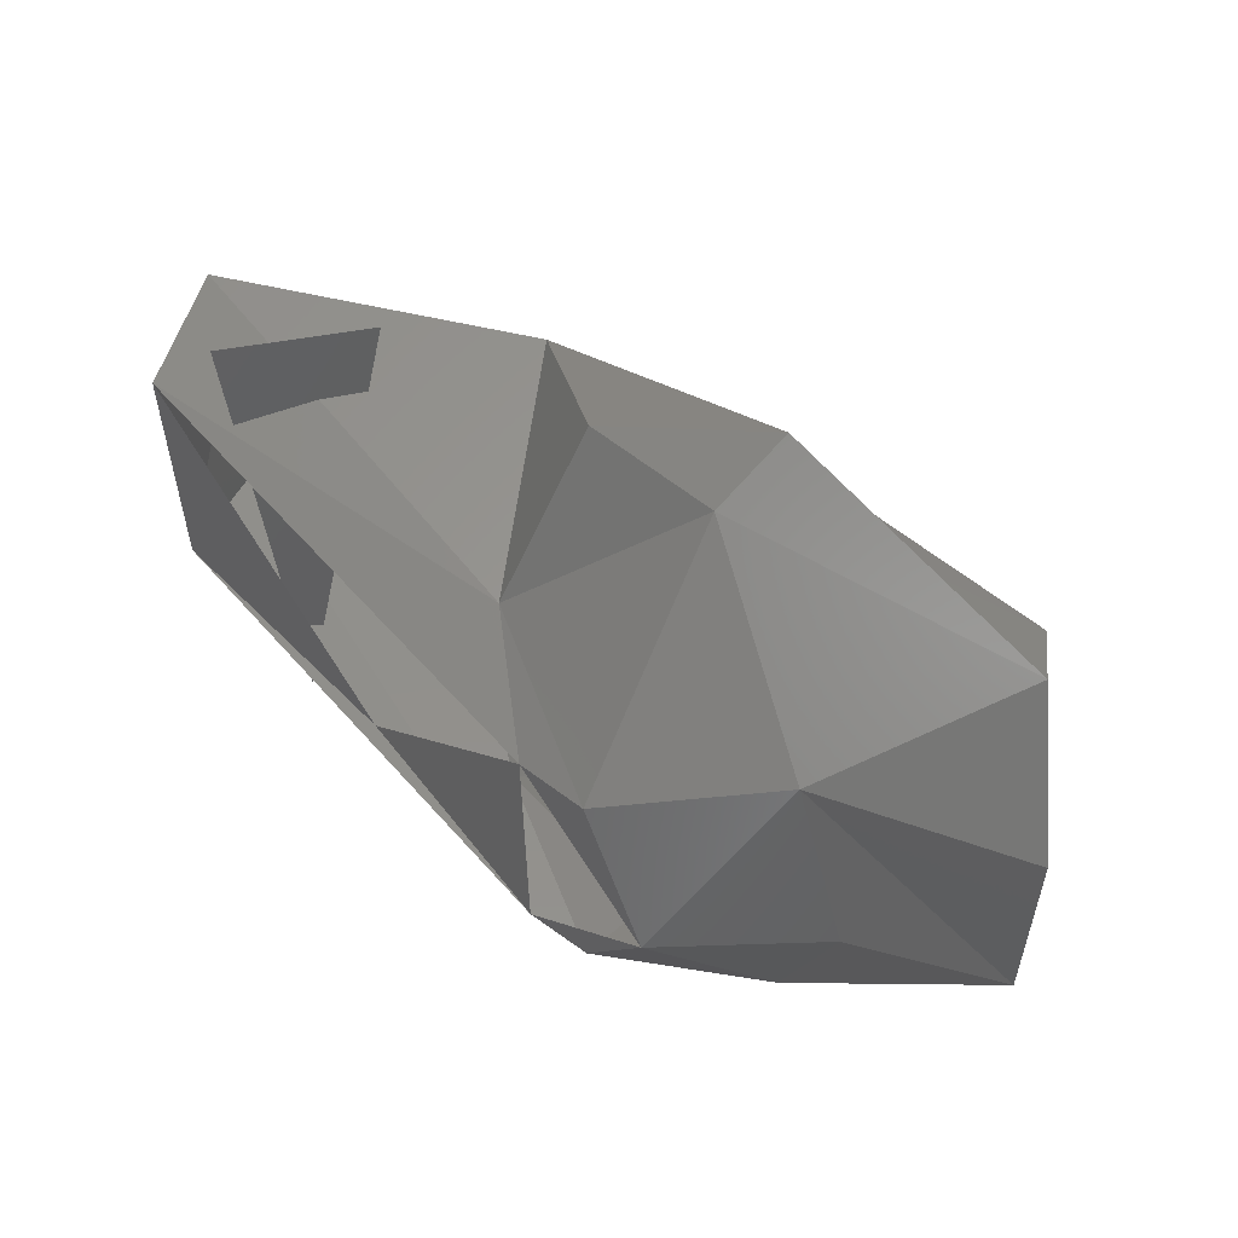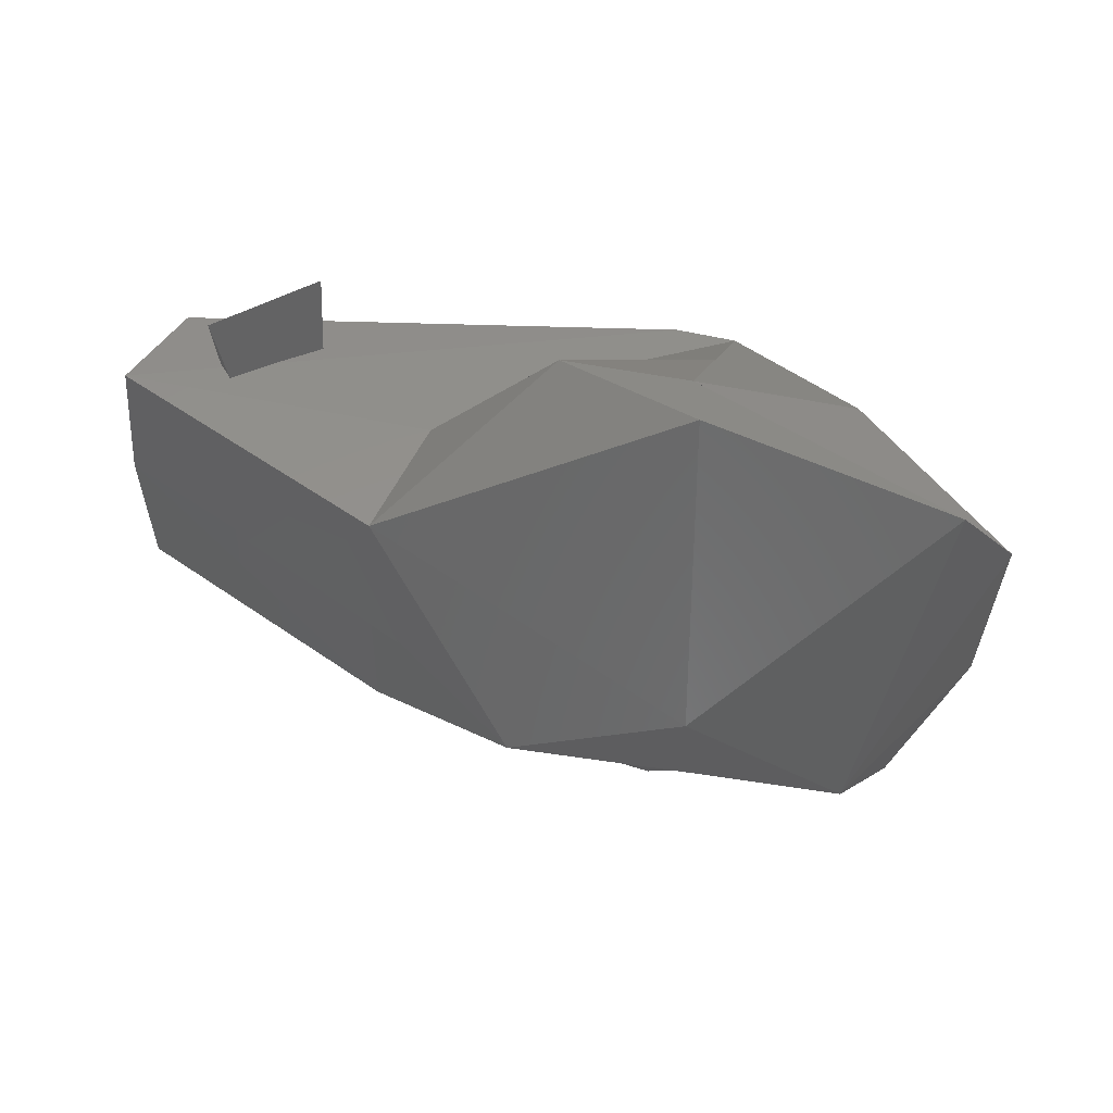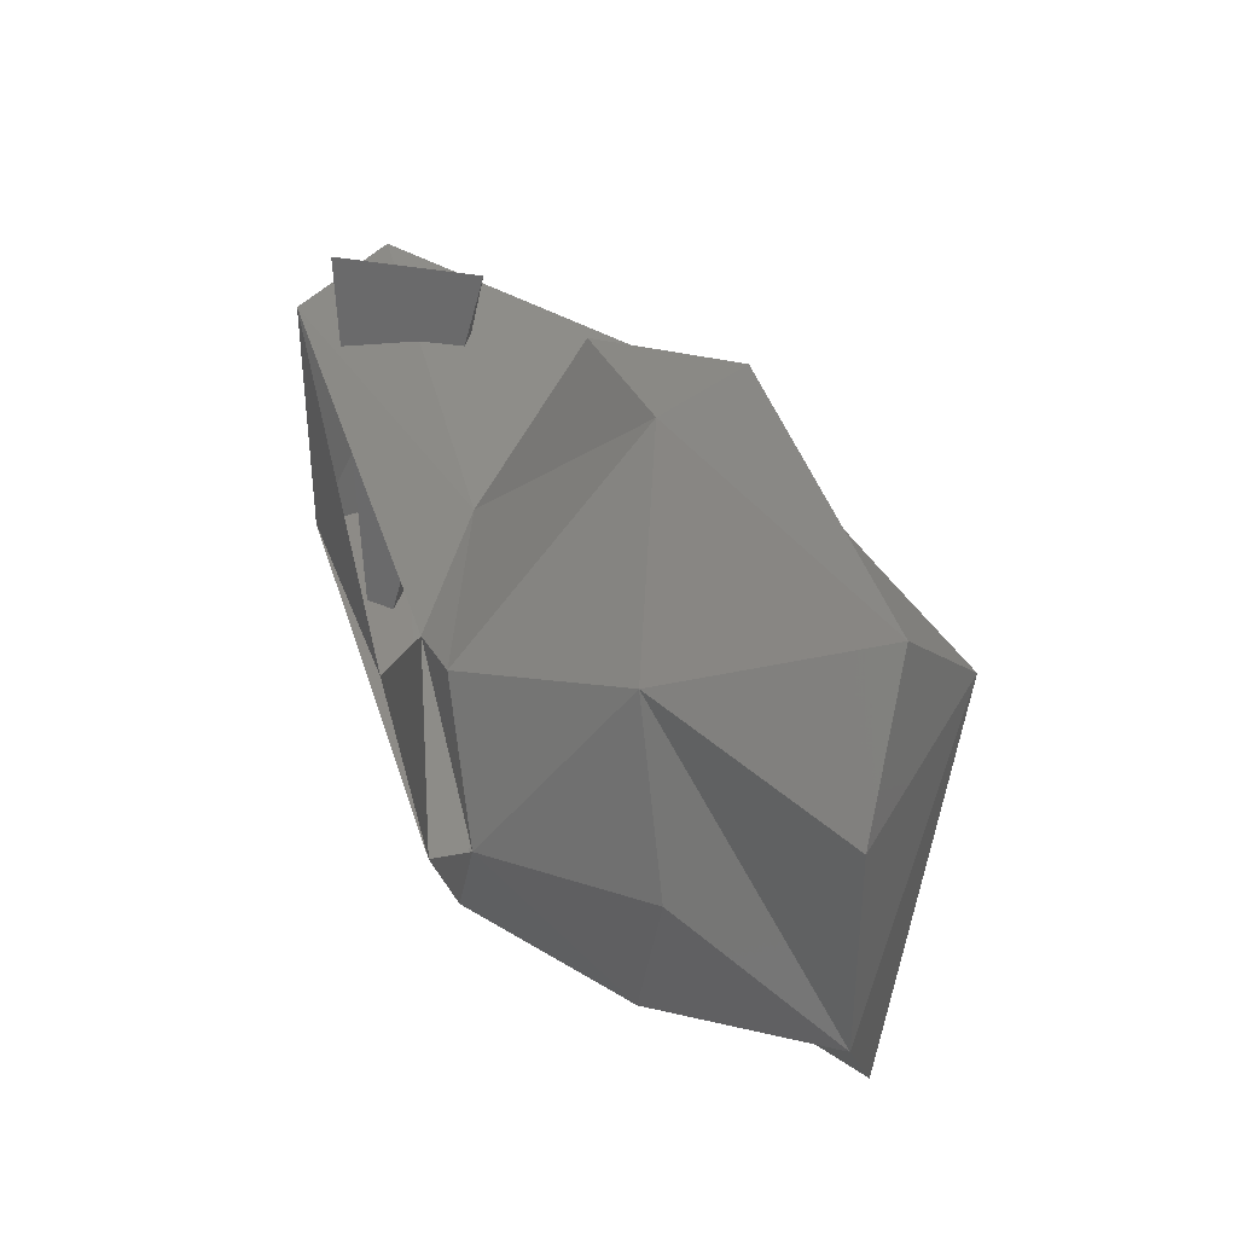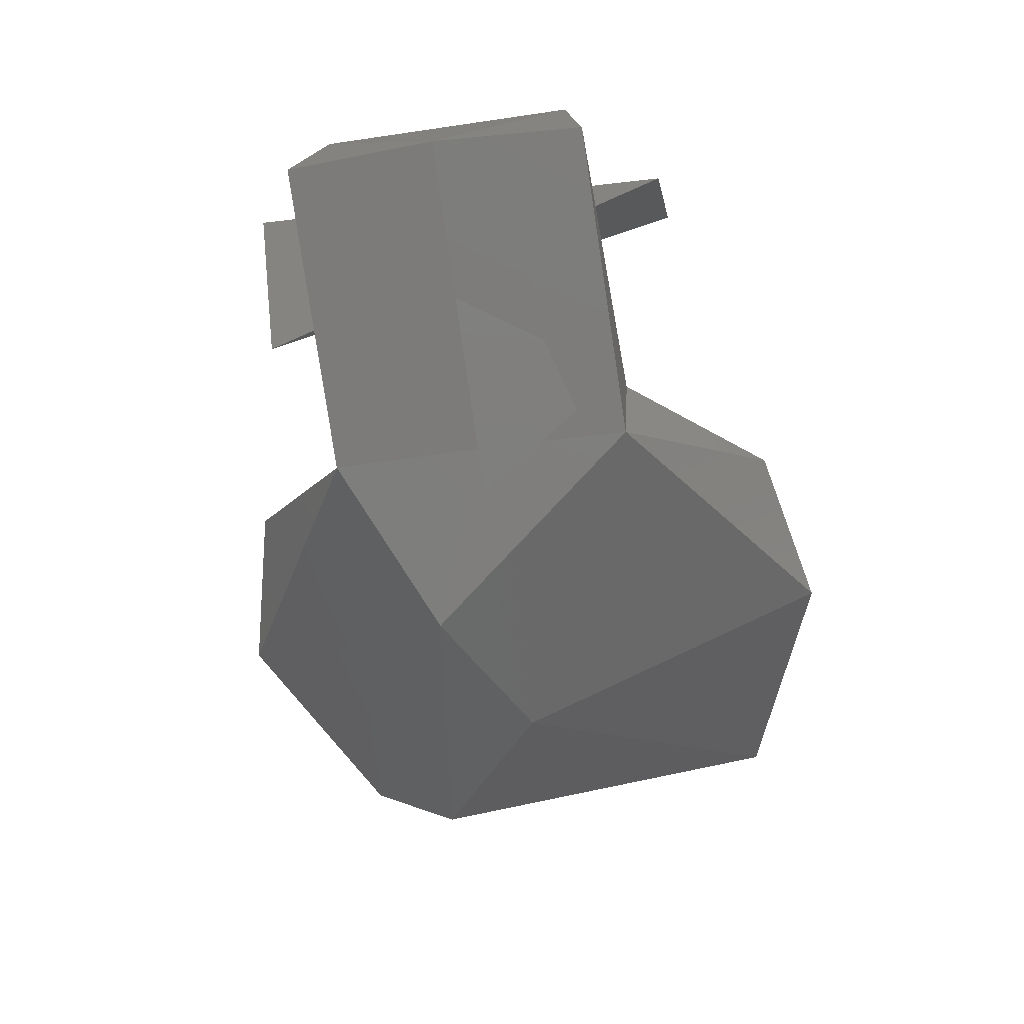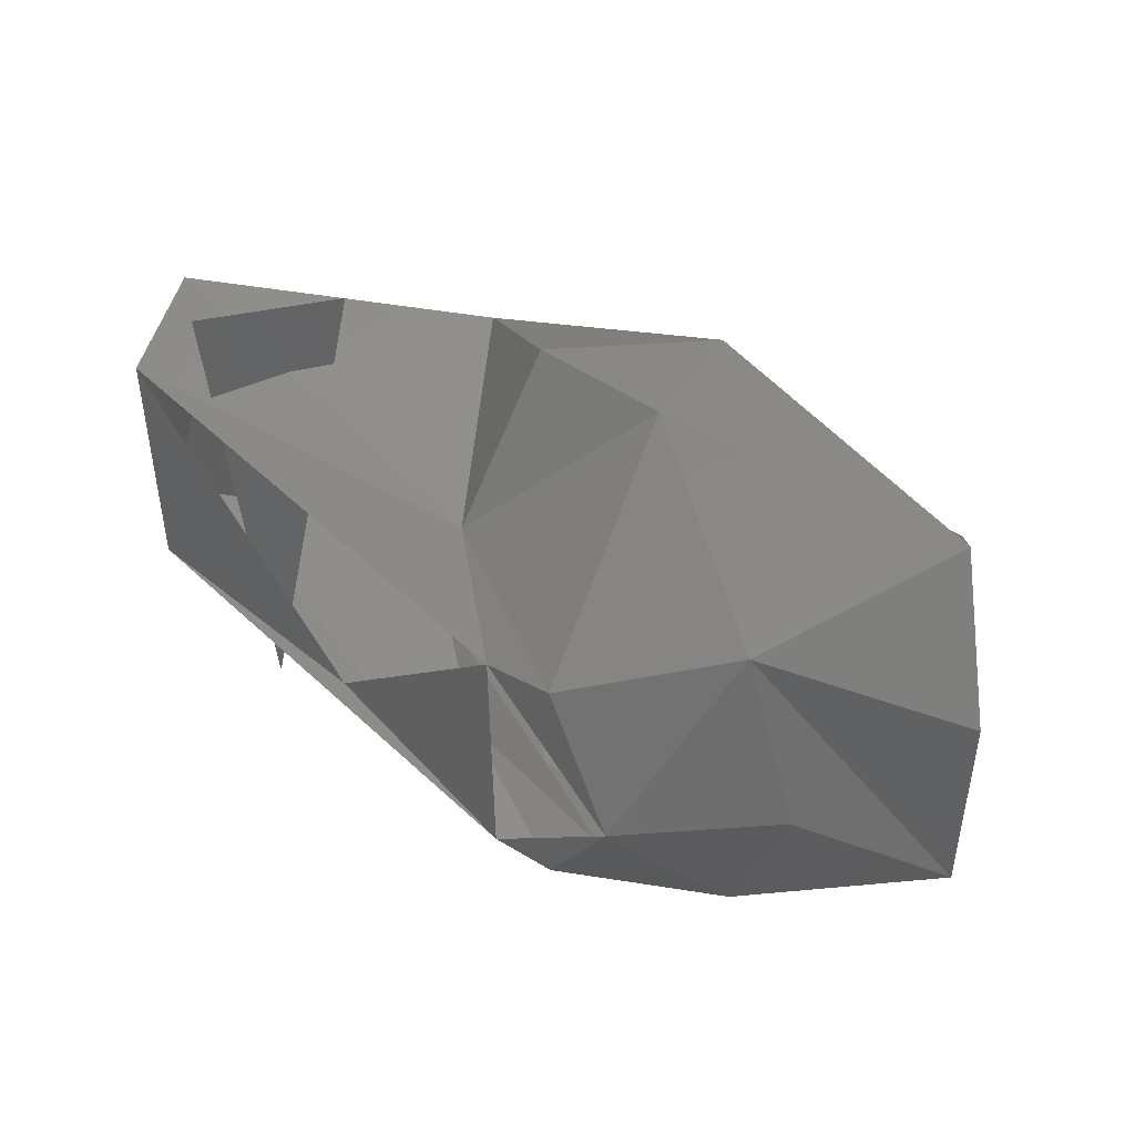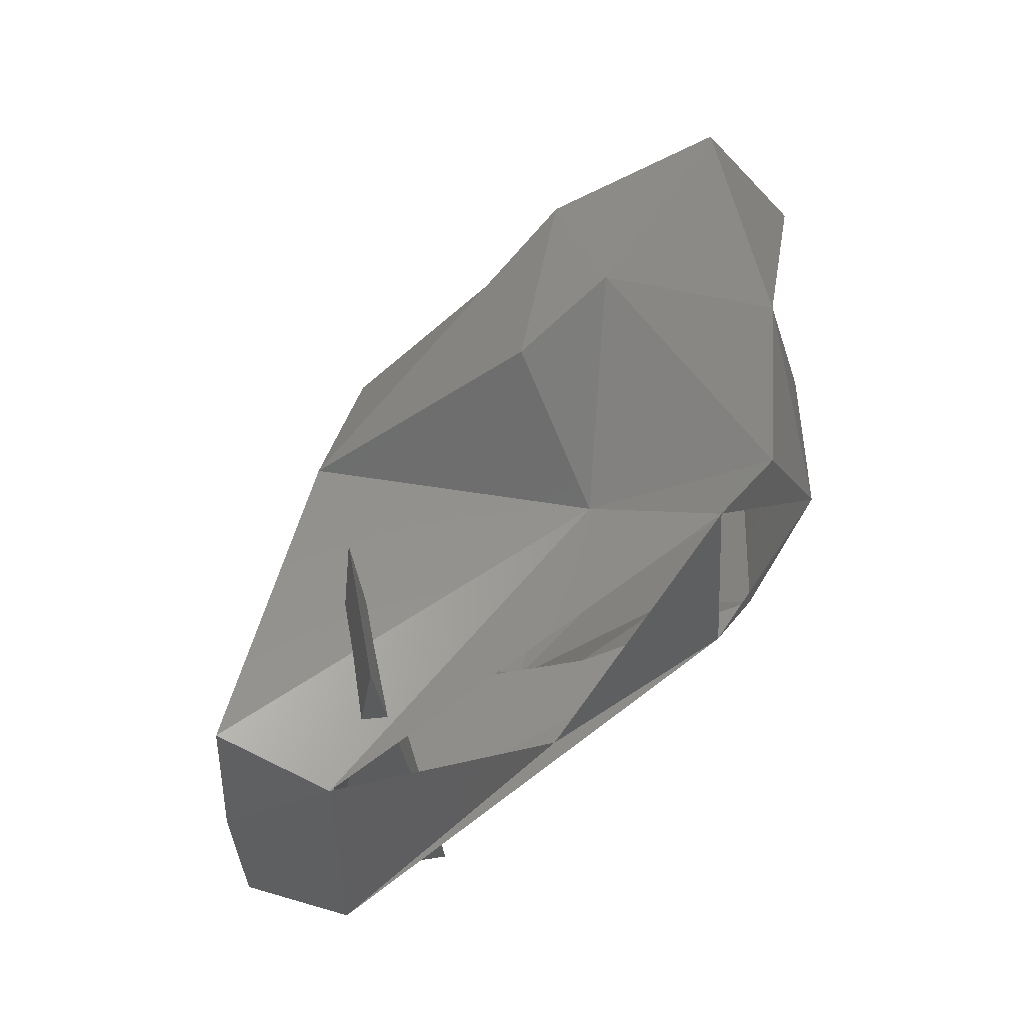
<metadata>
{"format":"stl","ext":"stl","renderer":"f3d","projection":"perspective","resolution":1024,"background":"white","views":[{"elev":56.4,"azim":49.6,"up":"+Y"},{"elev":-34.9,"azim":-2.2,"up":"+Z"},{"elev":38.0,"azim":73.9,"up":"+Y"},{"elev":-41.4,"azim":-79.7,"up":"+Z"},{"elev":47.0,"azim":46.9,"up":"+Y"},{"elev":53.5,"azim":-40.2,"up":"+Y"}]}
</metadata>
<code>
# stl→obj: 43 verts, 70 faces
v -7.359e+10 2.197e+10 8.277e+10
v -7.484e+10 0 8.293e+10
v -3.687e+10 2.212e+10 5.657e+10
v -3.734e+10 0 5.641e+10
v -1.679e+10 9.885e+09 3.993e+10
v -3.687e+10 -2.212e+10 5.657e+10
v 8.63e+09 0 3.836e+10
v 8.473e+09 1.412e+10 3.899e+10
v 3.609e+09 2.809e+10 5.406e+10
v 3.358e+10 1.836e+10 3.789e+10
v 4.393e+10 3.389e+10 5.139e+10
v 7.688e+09 -1.836e+10 9.72e+10
v 1.648e+10 -1.836e+10 9.532e+10
v -1.067e+10 -2.008e+10 8.559e+10
v 1.177e+10 -2.997e+10 8.167e+10
v -1.114e+10 -4.174e+10 7.1e+10
v 7.061e+09 -4.158e+10 6.802e+10
v 4.393e+10 -3.389e+10 5.139e+10
v -1.114e+10 4.174e+10 7.1e+10
v -1.067e+10 2.008e+10 8.559e+10
v 7.061e+09 4.158e+10 6.802e+10
v 1.648e+10 1.836e+10 9.532e+10
v 3.295e+10 2.463e+10 7.759e+10
v -6.621e+10 -1.836e+10 9.72e+10
v -7.359e+10 -2.181e+10 8.277e+10
v -2.887e+10 -2.181e+10 7.398e+10
v 4.174e+10 0 7.728e+10
v 2.714e+10 0 9.564e+10
v 3.295e+10 -2.463e+10 7.759e+10
v 5.507e+10 -1.522e+10 5.908e+10
v 7.061e+09 -4.676e+10 5.719e+10
v 5.507e+10 1.522e+10 5.908e+10
v -6.621e+10 1.836e+10 9.72e+10
v 7.061e+09 4.676e+10 5.719e+10
v -4.535e+10 -3.138e+10 9.36e+10
v -5.57e+10 3.154e+10 9.36e+10
v -4.535e+10 3.154e+10 7.555e+10
v -6.088e+10 -3.138e+10 8.45e+10
v 5.805e+09 1.538e+10 9.611e+10
v -2.558e+10 -1.538e+10 9.611e+10
v -4.346e+10 -2.197e+10 6.206e+10
v -3.311e+10 0 5.155e+10
v -5.649e+10 0 6.912e+10
f 1 2 3
f 2 3 4
f 3 4 5
f 4 5 6
f 5 6 7
f 5 3 8
f 3 8 9
f 8 9 10
f 9 10 11
f 12 13 14
f 13 14 15
f 14 15 16
f 15 16 17
f 5 8 7
f 8 7 10
f 7 10 18
f 19 20 21
f 20 21 22
f 21 22 23
f 24 12 25
f 12 25 14
f 25 14 26
f 23 27 28
f 27 28 29
f 28 29 13
f 29 30 17
f 30 17 18
f 17 18 31
f 11 32 10
f 32 10 30
f 10 30 18
f 17 29 15
f 29 15 13
f 33 1 20
f 1 20 3
f 6 25 4
f 25 4 2
f 34 3 19
f 3 19 20
f 11 34 9
f 34 9 3
f 6 31 7
f 31 7 18
f 23 21 11
f 21 11 34
f 11 32 23
f 32 23 30
f 35 36 37
f 16 17 31
f 38 37 36
f 22 39 20
f 28 39 22
f 6 26 16
f 39 12 40
f 2 24 25
f 33 20 39
f 19 34 21
f 23 28 22
f 40 24 33
f 24 2 33
f 38 36 35
f 27 23 30
f 27 29 30
f 12 28 13
f 2 1 33
f 6 16 31
f 26 14 16
f 26 25 6
f 37 38 35
f 41 42 43

</code>
